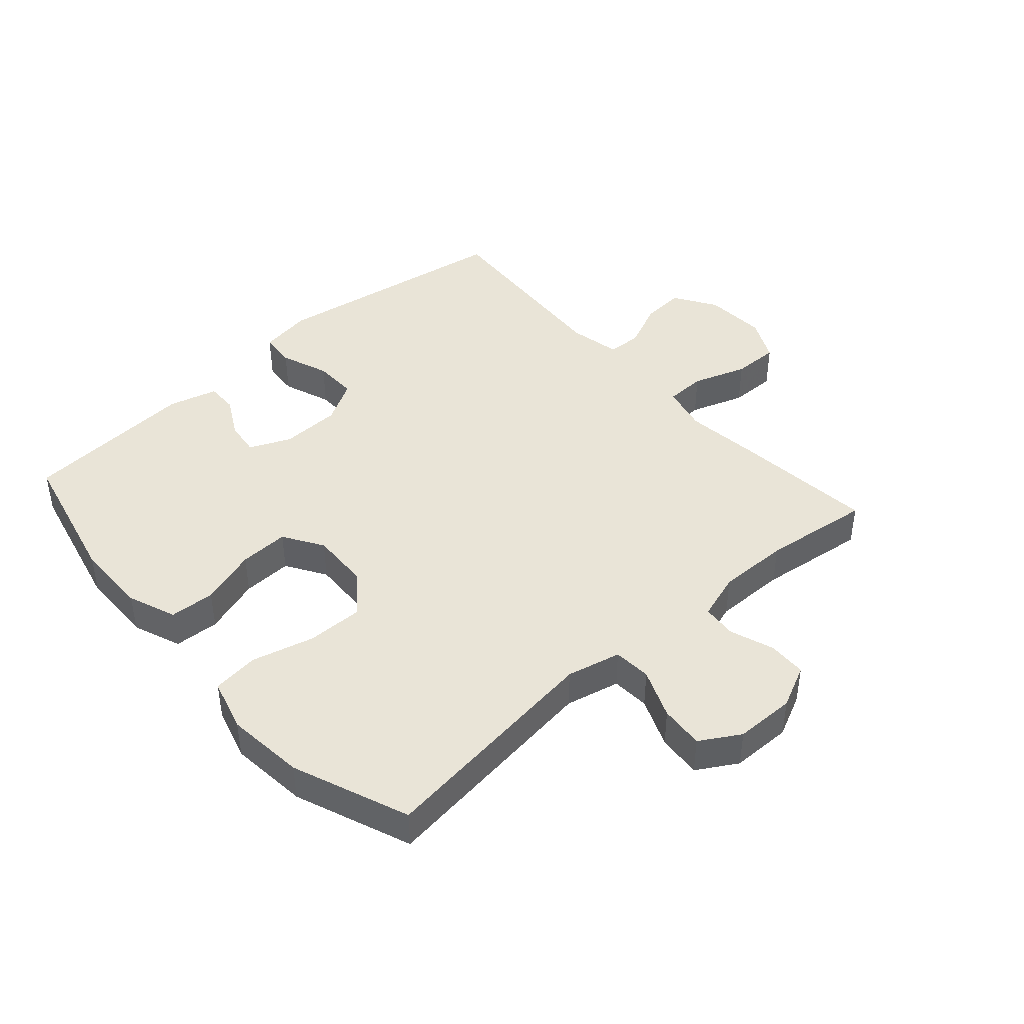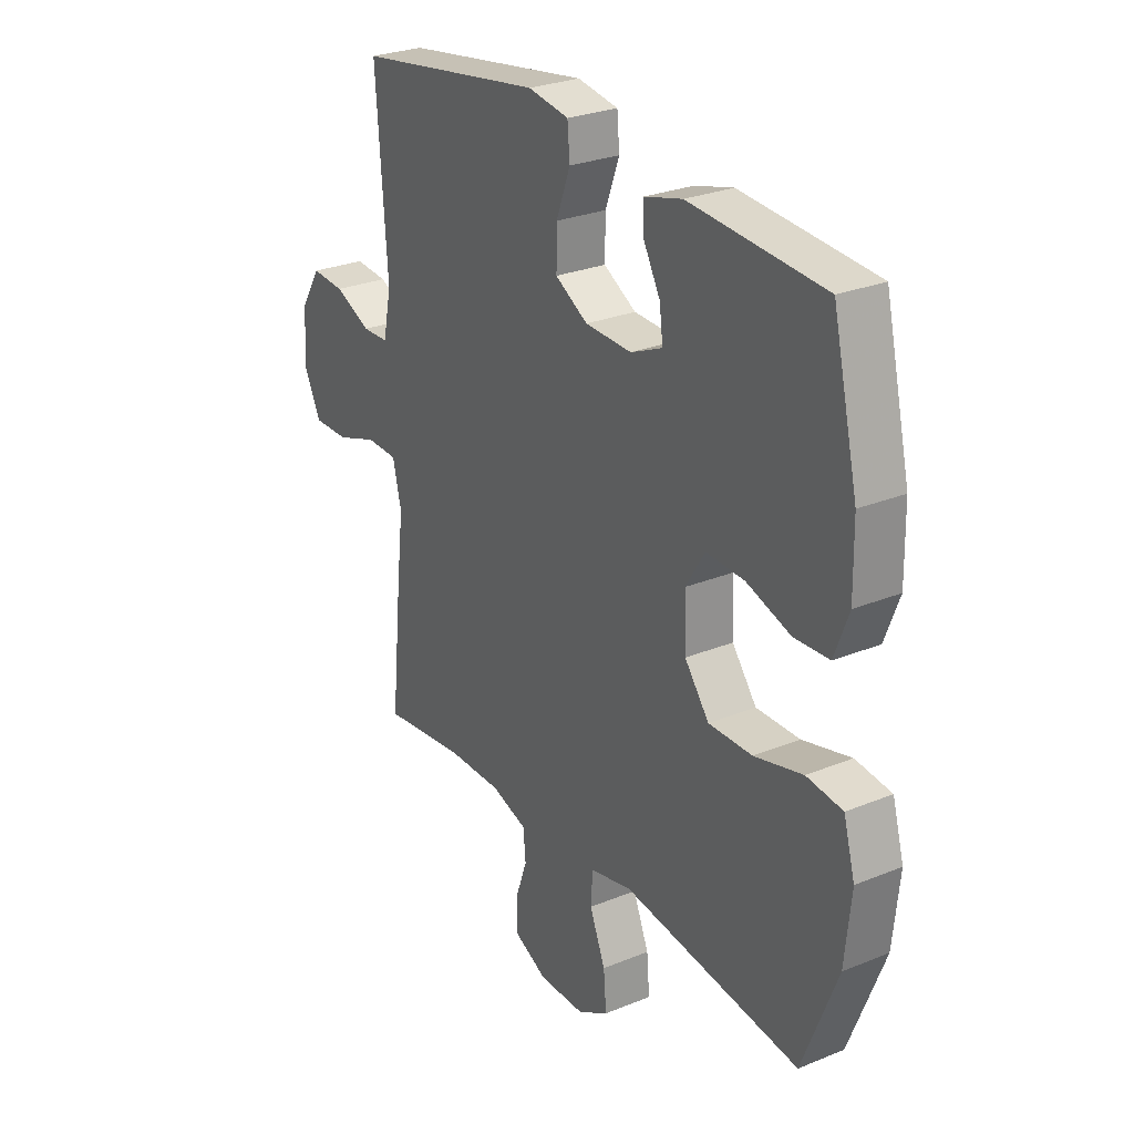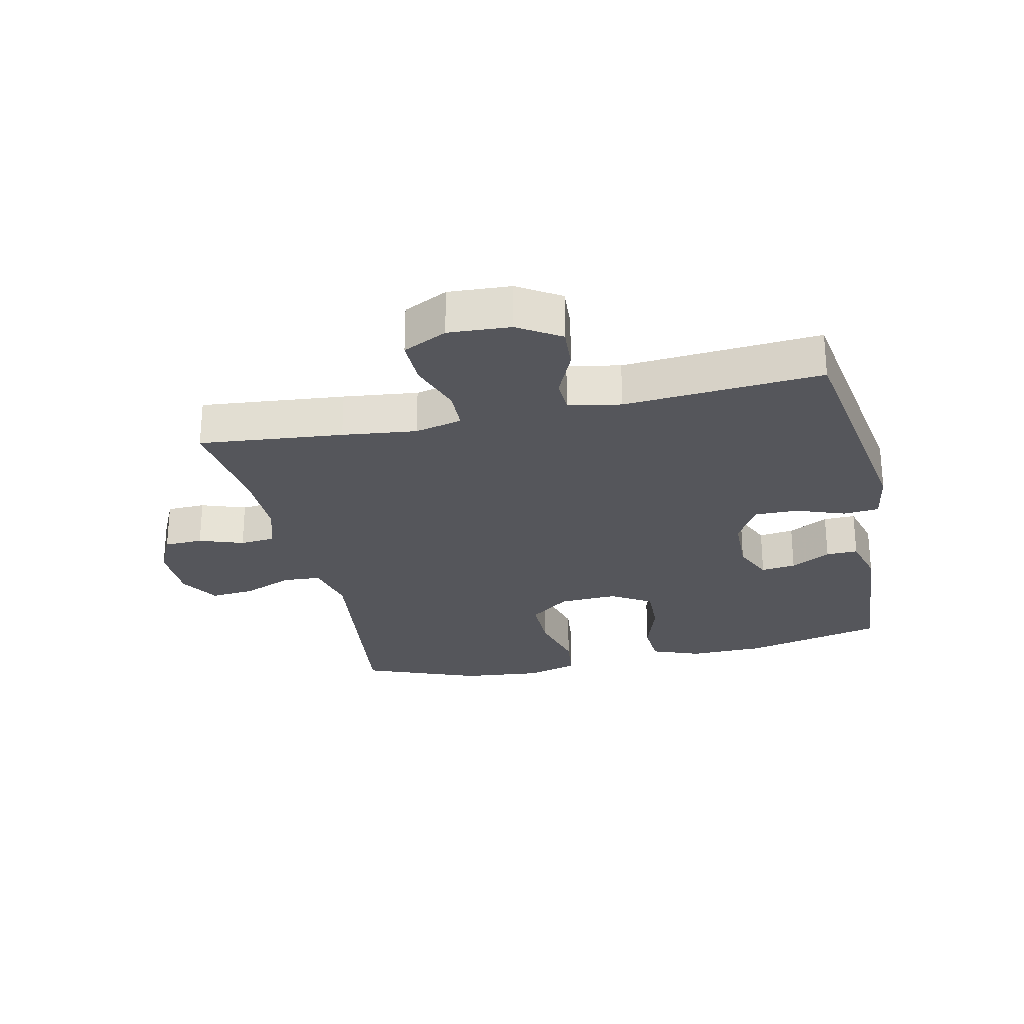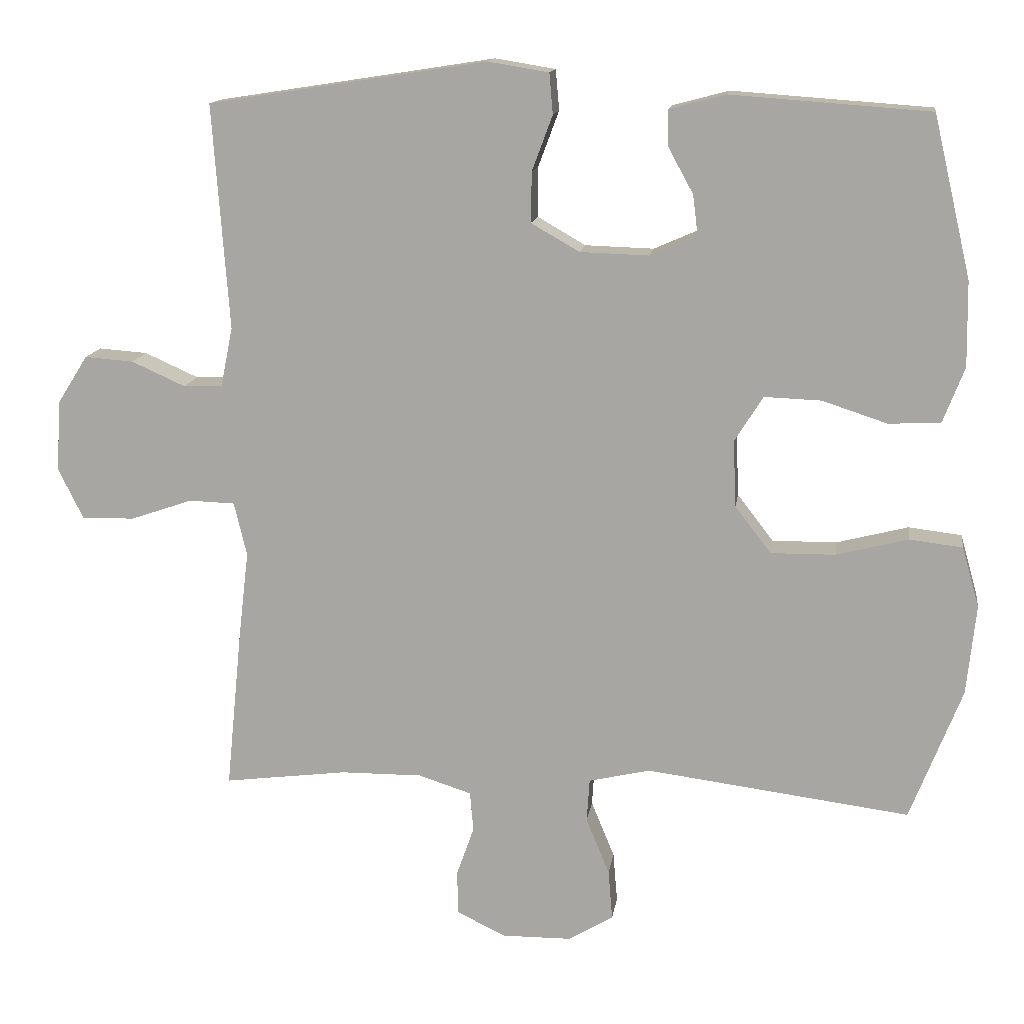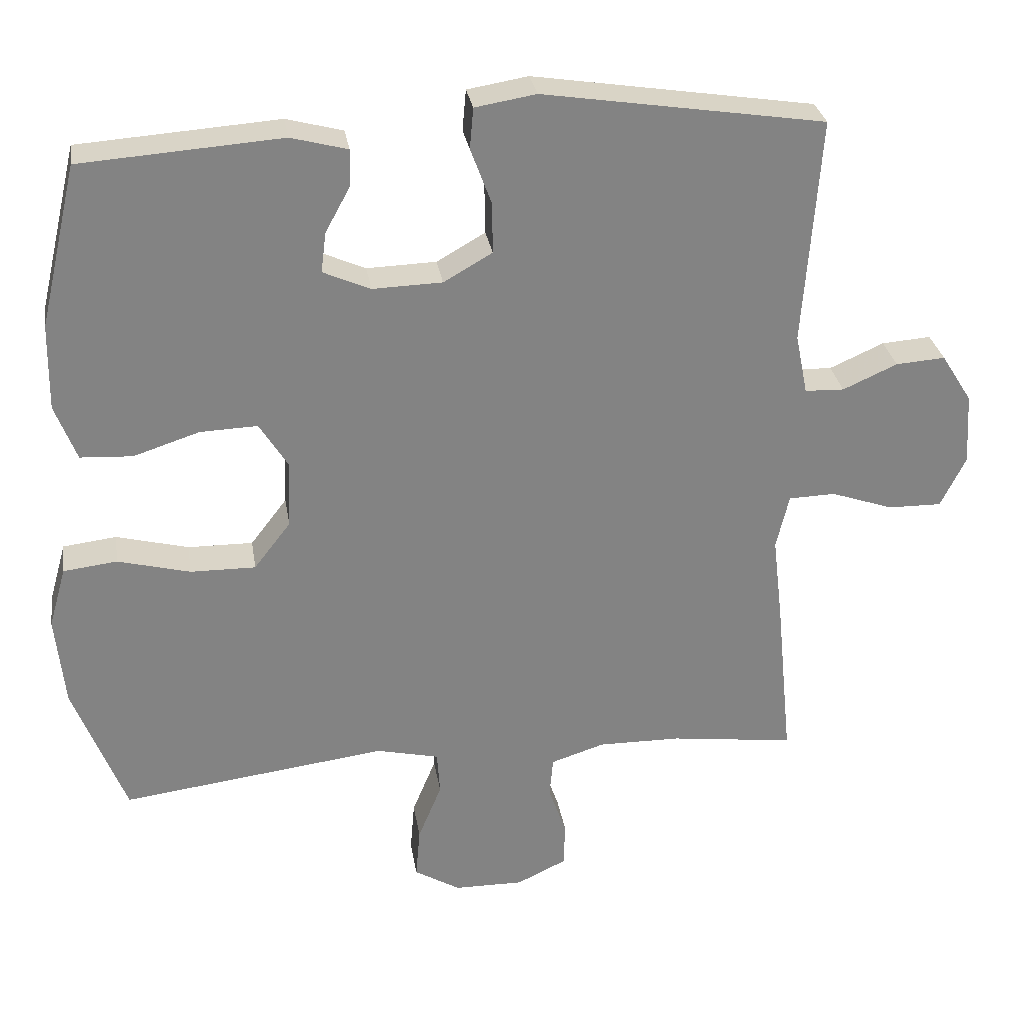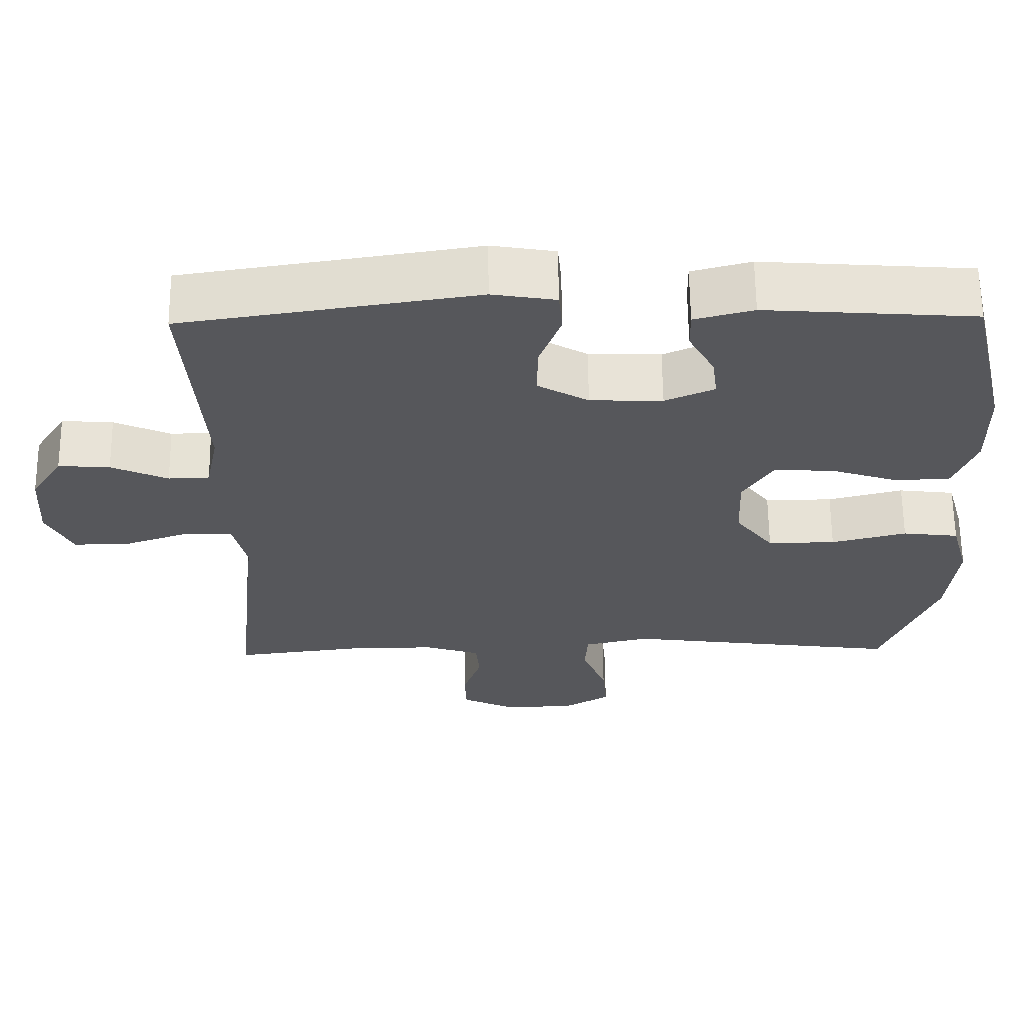
<metadata>
{"format":"obj","ext":"obj","renderer":"f3d","projection":"perspective","resolution":1024,"background":"white","views":[{"elev":43.2,"azim":138.4,"up":"+Y"},{"elev":27.3,"azim":57.8,"up":"+Z"},{"elev":-26.3,"azim":-77.4,"up":"+Y"},{"elev":13.9,"azim":8.2,"up":"+Z"},{"elev":29.3,"azim":171.1,"up":"+Z"},{"elev":62.8,"azim":-0.6,"up":"+Z"}]}
</metadata>
<code>
v -0.5 0.07 -0.5
v -0.477 0.07 -0.269
v -0.463 0.07 -0.15
v -0.481 0.07 -0.074
v -0.546 0.07 -0.072
v -0.633 0.07 -0.102
v -0.708 0.07 -0.103
v -0.743 0.07 -0.032
v -0.737 0.07 0.068
v -0.694 0.07 0.136
v -0.625 0.07 0.131
v -0.549 0.07 0.097
v -0.494 0.07 0.099
v -0.477 0.07 0.183
v -0.5 0.07 0.5
v -0.107 0.07 0.561
v -0.022 0.07 0.547
v -0.017 0.07 0.49
v -0.046 0.07 0.412
v -0.047 0.07 0.341
v 0.021 0.07 0.302
v 0.118 0.07 0.299
v 0.184 0.07 0.328
v 0.177 0.07 0.384
v 0.142 0.07 0.448
v 0.141 0.07 0.499
v 0.22 0.07 0.52
v 0.5 0.07 0.5
v 0.553 0.07 0.274
v 0.555 0.07 0.154
v 0.525 0.07 0.076
v 0.452 0.07 0.072
v 0.36 0.07 0.102
v 0.28 0.07 0.105
v 0.24 0.07 0.041
v 0.244 0.07 -0.053
v 0.295 0.07 -0.119
v 0.386 0.07 -0.118
v 0.487 0.07 -0.092
v 0.562 0.07 -0.101
v 0.586 0.07 -0.186
v 0.573 0.07 -0.313
v 0.5 0.07 -0.5
v 0.128 0.07 -0.452
v 0.041 0.07 -0.472
v 0.037 0.07 -0.533
v 0.07 0.07 -0.613
v 0.076 0.07 -0.684
v 0.012 0.07 -0.722
v -0.085 0.07 -0.723
v -0.154 0.07 -0.69
v -0.156 0.07 -0.628
v -0.131 0.07 -0.557
v -0.136 0.07 -0.501
v -0.211 0.07 -0.477
v -0.326 0.07 -0.478
v -0.5 0 -0.5
v -0.477 0 -0.269
v -0.463 0 -0.15
v -0.481 0 -0.074
v -0.546 0 -0.072
v -0.633 0 -0.102
v -0.708 0 -0.103
v -0.743 0 -0.032
v -0.737 0 0.068
v -0.694 0 0.136
v -0.625 0 0.131
v -0.549 0 0.097
v -0.494 0 0.099
v -0.477 0 0.183
v -0.5 0 0.5
v -0.107 0 0.561
v -0.022 0 0.547
v -0.017 0 0.49
v -0.046 0 0.412
v -0.047 0 0.341
v 0.021 0 0.302
v 0.118 0 0.299
v 0.184 0 0.328
v 0.177 0 0.384
v 0.142 0 0.448
v 0.141 0 0.499
v 0.22 0 0.52
v 0.5 0 0.5
v 0.553 0 0.274
v 0.555 0 0.154
v 0.525 0 0.076
v 0.452 0 0.072
v 0.36 0 0.102
v 0.28 0 0.105
v 0.24 0 0.041
v 0.244 0 -0.053
v 0.295 0 -0.119
v 0.386 0 -0.118
v 0.487 0 -0.092
v 0.562 0 -0.101
v 0.586 0 -0.186
v 0.573 0 -0.313
v 0.5 0 -0.5
v 0.128 0 -0.452
v 0.041 0 -0.472
v 0.037 0 -0.533
v 0.07 0 -0.613
v 0.076 0 -0.684
v 0.012 0 -0.722
v -0.085 0 -0.723
v -0.154 0 -0.69
v -0.156 0 -0.628
v -0.131 0 -0.557
v -0.136 0 -0.501
v -0.211 0 -0.477
v -0.326 0 -0.478
f 51 52 53
f 50 51 53
f 49 50 53
f 48 49 53
f 47 48 53
f 46 47 53
f 45 46 53 54
f 44 45 54 55
f 42 43 44
f 41 42 44
f 40 41 44
f 39 40 44
f 38 39 44
f 44 55 56
f 38 44 56
f 37 38 56
f 31 32 33
f 30 31 33
f 29 30 33
f 28 29 33
f 27 28 33
f 26 27 33
f 25 26 33
f 24 25 33
f 23 24 33 34
f 22 23 34 35
f 17 18 19
f 16 17 19
f 15 16 19
f 14 15 19
f 13 14 19 20
f 10 11 12
f 9 10 12
f 8 9 12
f 7 8 12
f 6 7 12
f 5 6 12
f 4 5 12 13
f 13 20 21
f 4 13 21
f 3 4 21
f 1 2 3
f 56 1 3
f 37 56 3
f 36 37 3
f 22 35 36
f 21 22 36
f 3 21 36
f 109 108 107
f 109 107 106
f 109 106 105
f 109 105 104
f 109 104 103
f 109 103 102
f 110 109 102 101
f 111 110 101 100
f 100 99 98
f 100 98 97
f 100 97 96
f 100 96 95
f 100 95 94
f 112 111 100
f 112 100 94
f 112 94 93
f 89 88 87
f 89 87 86
f 89 86 85
f 89 85 84
f 89 84 83
f 89 83 82
f 89 82 81
f 89 81 80
f 90 89 80 79
f 91 90 79 78
f 75 74 73
f 75 73 72
f 75 72 71
f 75 71 70
f 76 75 70 69
f 68 67 66
f 68 66 65
f 68 65 64
f 68 64 63
f 68 63 62
f 68 62 61
f 69 68 61 60
f 77 76 69
f 77 69 60
f 77 60 59
f 59 58 57
f 59 57 112
f 59 112 93
f 59 93 92
f 92 91 78
f 92 78 77
f 92 77 59
f 1 57 58 2
f 2 58 59 3
f 3 59 60 4
f 4 60 61 5
f 5 61 62 6
f 6 62 63 7
f 7 63 64 8
f 8 64 65 9
f 9 65 66 10
f 10 66 67 11
f 11 67 68 12
f 12 68 69 13
f 13 69 70 14
f 14 70 71 15
f 15 71 72 16
f 16 72 73 17
f 17 73 74 18
f 18 74 75 19
f 19 75 76 20
f 20 76 77 21
f 21 77 78 22
f 22 78 79 23
f 23 79 80 24
f 24 80 81 25
f 25 81 82 26
f 26 82 83 27
f 27 83 84 28
f 28 84 85 29
f 29 85 86 30
f 30 86 87 31
f 31 87 88 32
f 32 88 89 33
f 33 89 90 34
f 34 90 91 35
f 35 91 92 36
f 36 92 93 37
f 37 93 94 38
f 38 94 95 39
f 39 95 96 40
f 40 96 97 41
f 41 97 98 42
f 42 98 99 43
f 43 99 100 44
f 44 100 101 45
f 45 101 102 46
f 46 102 103 47
f 47 103 104 48
f 48 104 105 49
f 49 105 106 50
f 50 106 107 51
f 51 107 108 52
f 52 108 109 53
f 53 109 110 54
f 54 110 111 55
f 55 111 112 56
f 56 112 57 1

</code>
